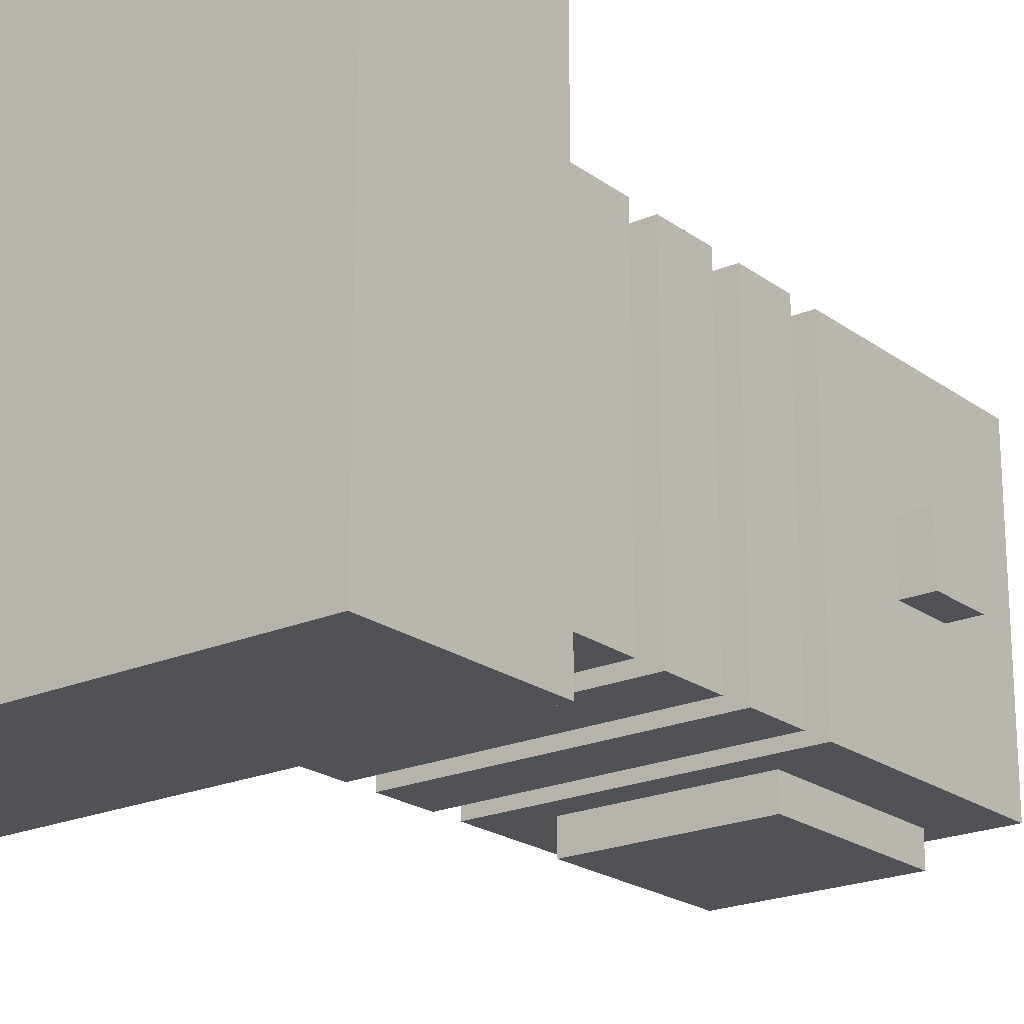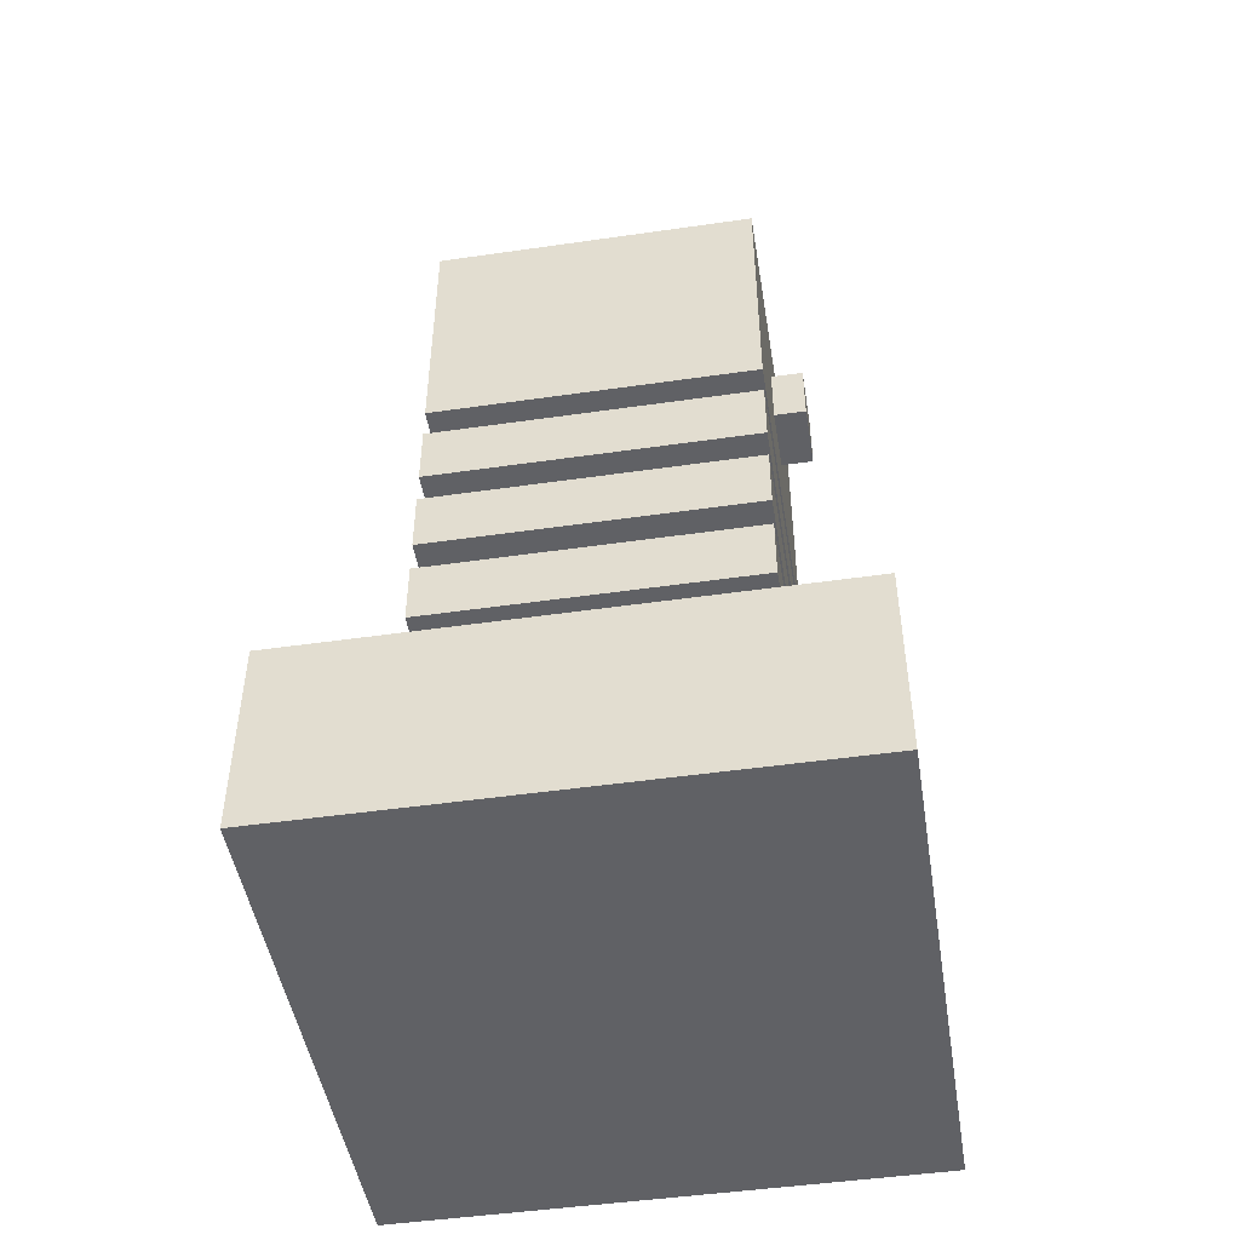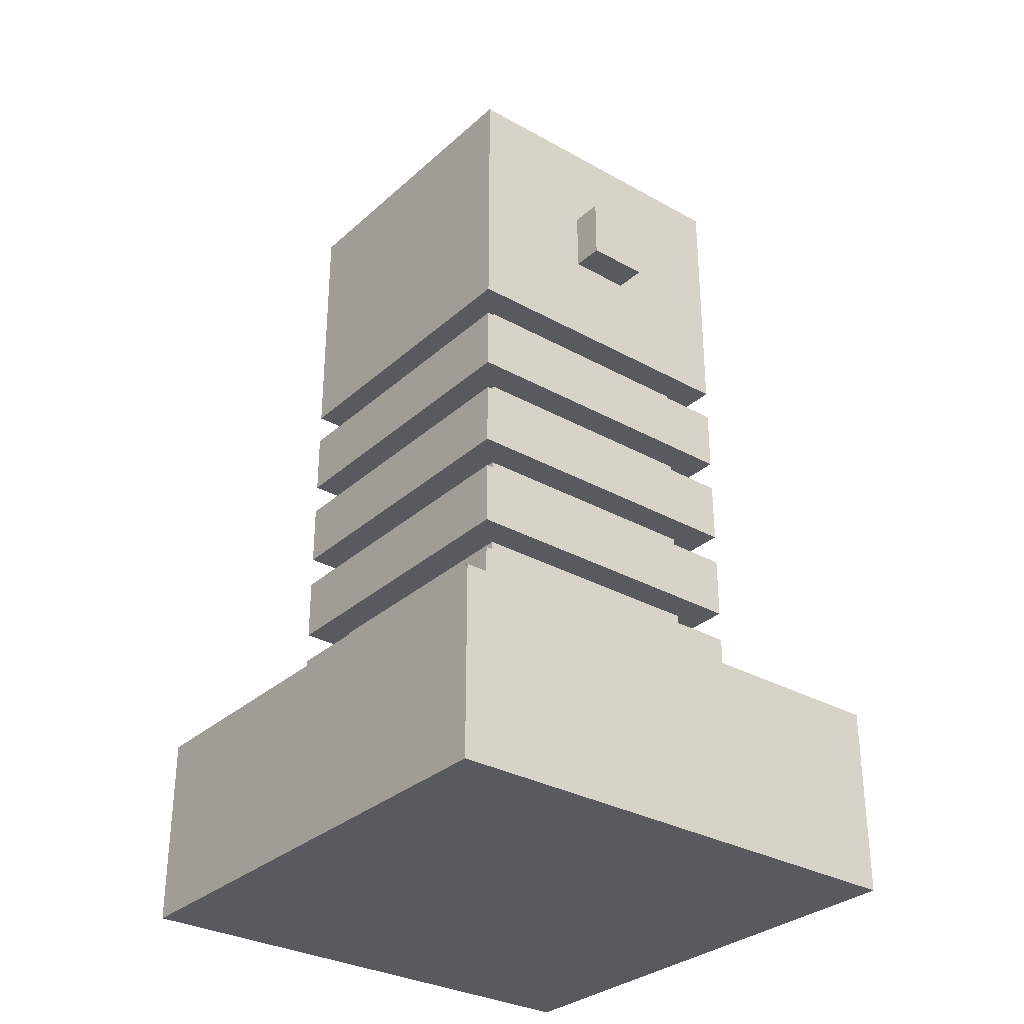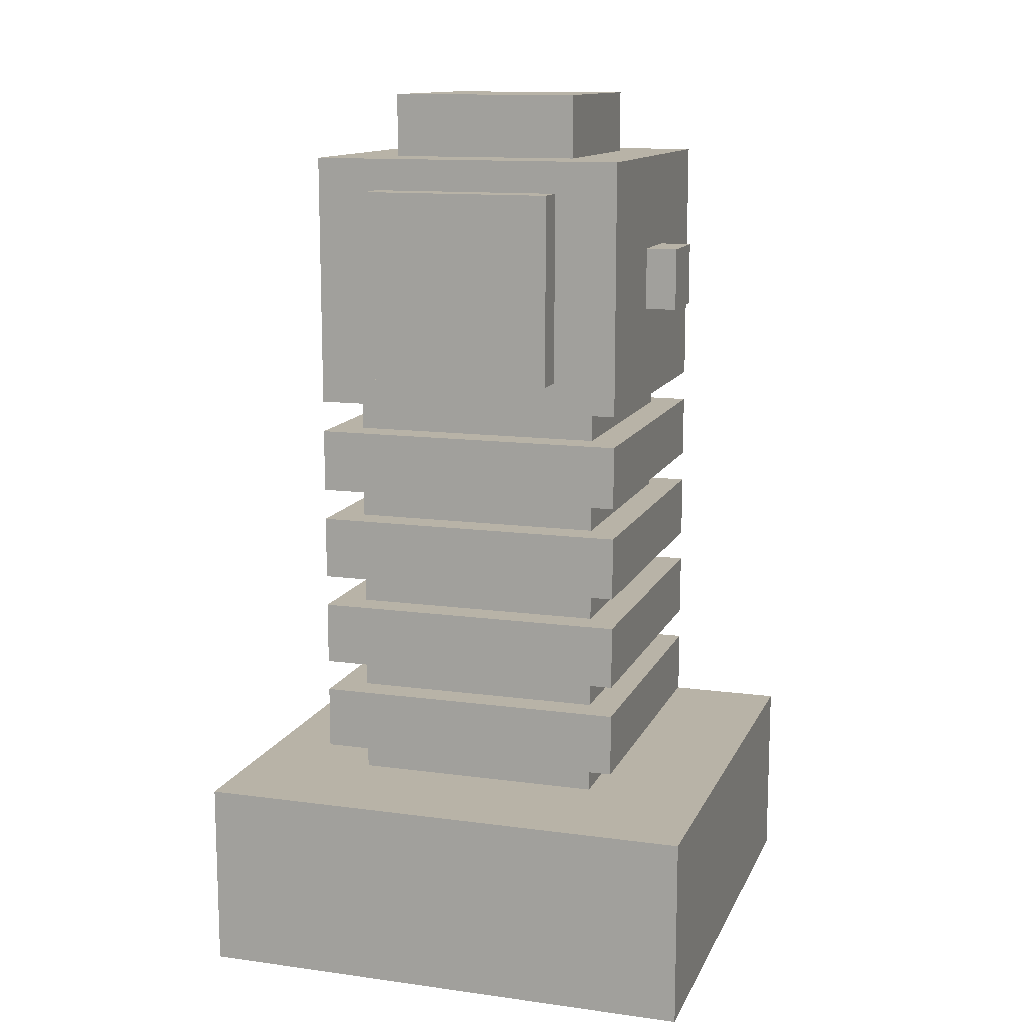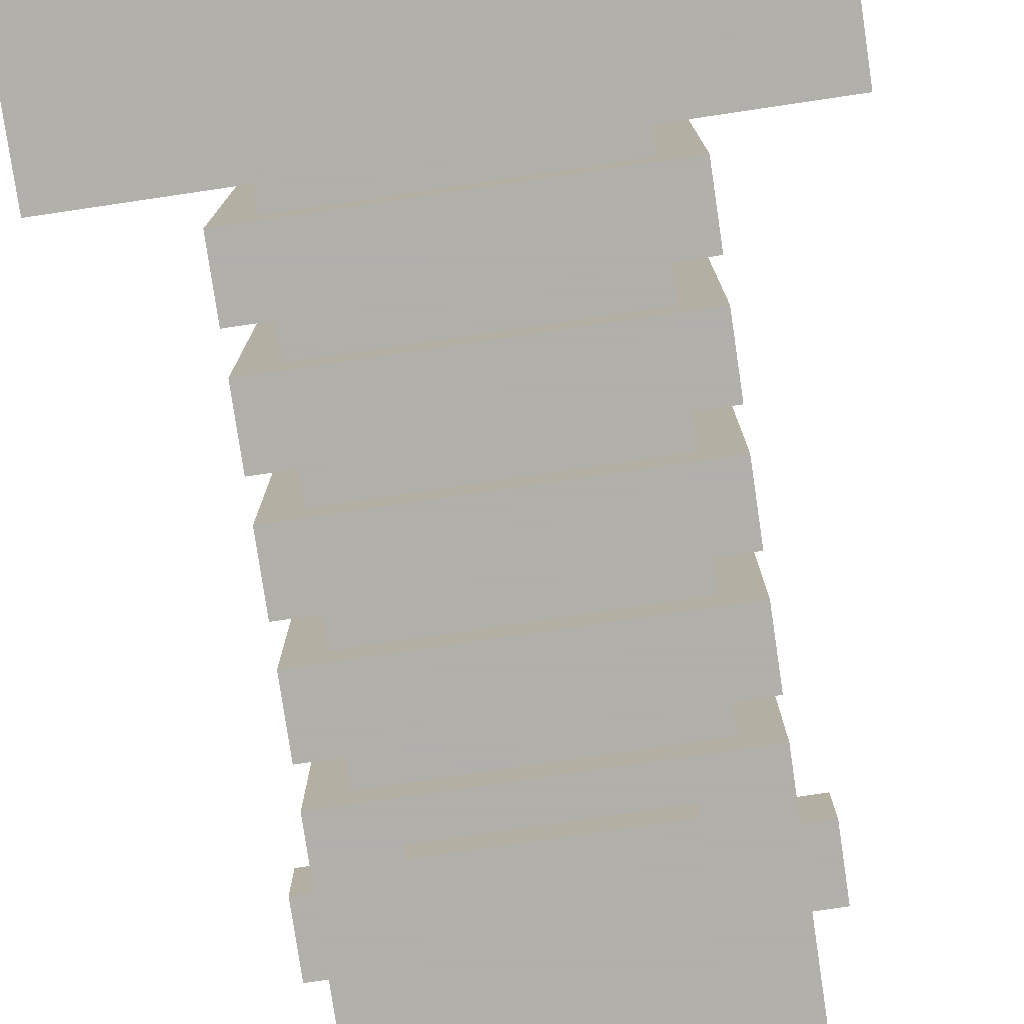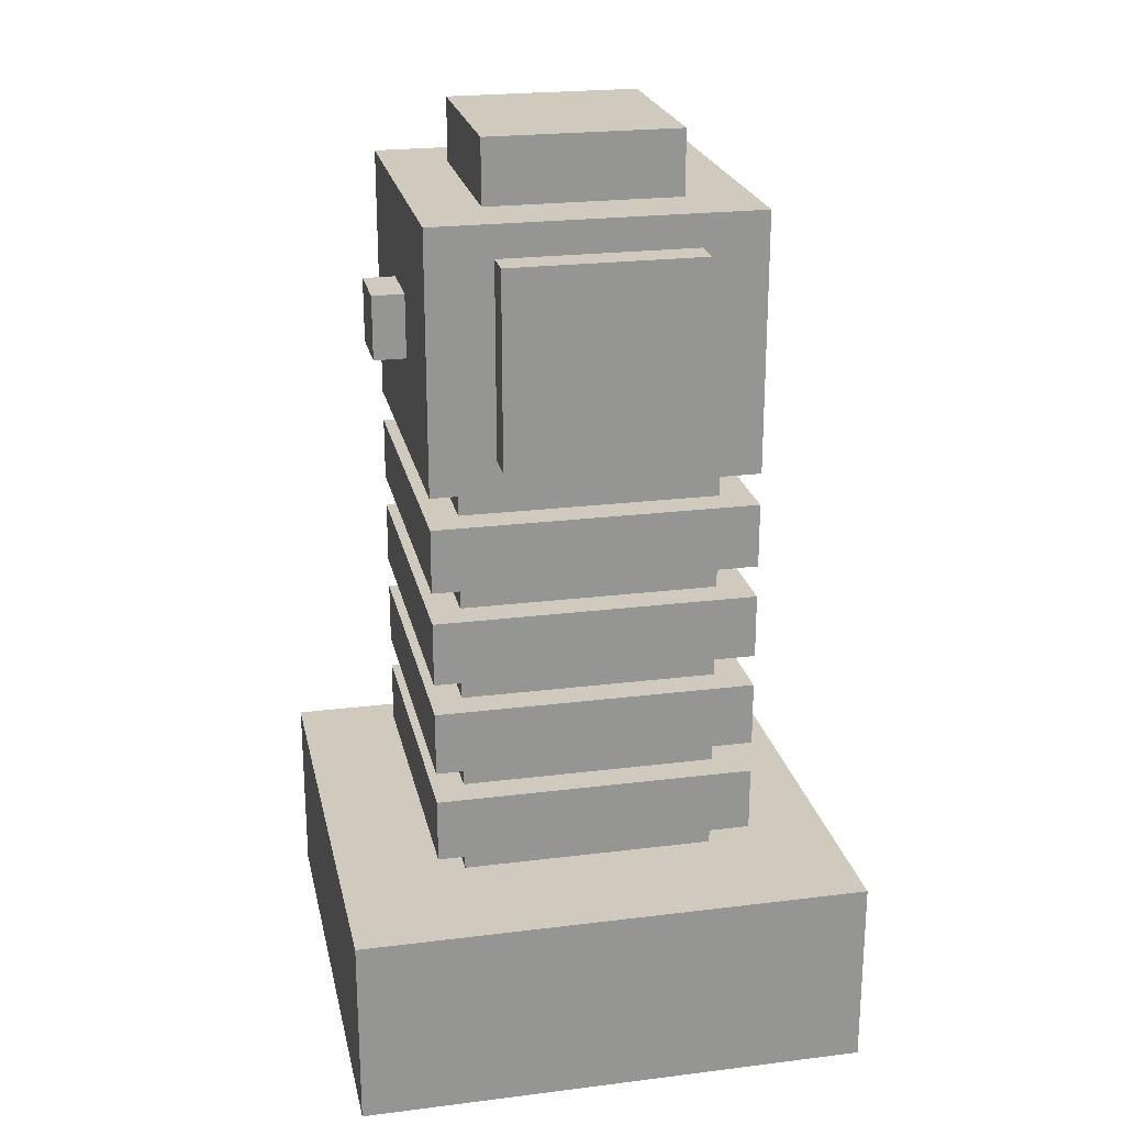
<metadata>
{"format":"obj","ext":"obj","renderer":"f3d","projection":"perspective","resolution":1024,"background":"white","views":[{"elev":-21.1,"azim":38.0,"up":"+Z"},{"elev":-48.0,"azim":9.2,"up":"+Y"},{"elev":-31.1,"azim":51.4,"up":"+Y"},{"elev":12.7,"azim":-162.4,"up":"+Y"},{"elev":-78.4,"azim":8.4,"up":"+Z"},{"elev":22.9,"azim":168.0,"up":"+Y"}]}
</metadata>
<code>
o base
v -0.5 0.375 0.5
v -0.5 0.375 -0.5
v -0.5 0 -0.5
v -0.5 -0 0.5
v 0.5 0.375 -0.5
v 0.5 0 -0.5
v 0.5 0.375 0.5
v 0.5 -0 0.5
v -0.25 0.375 -0.25
v 0.25 0.375 -0.25
v -0.25 0.375 0.25
v 0.25 0.375 0.25
v 0.25 0.4375 0.25
v -0.25 0.4375 0.25
v 0.25 0.4375 -0.25
v 0.3125 0.4375 -0.3125
v 0.3125 0.4375 0.3125
v -0.25 0.4375 -0.25
v 0.3125 0.5625 -0.3125
v 0.3125 0.5625 0.3125
v -0.3125 0.4375 0.3125
v -0.3125 0.4375 -0.3125
v -0.3125 0.5625 0.3125
v 0.25 0.5625 0.25
v -0.25 0.5625 0.25
v -0.3125 0.5625 -0.3125
v 0.25 0.5625 -0.25
v 0.25 0.625 -0.25
v 0.25 0.625 0.25
v -0.25 0.5625 -0.25
v -0.25 0.625 -0.25
v -0.25 0.625 0.25
v -0.3125 0.625 0.3125
v -0.3125 0.625 -0.3125
v 0.3125 0.625 0.3125
v 0.3125 0.75 0.3125
v -0.3125 0.75 0.3125
v 0.3125 0.625 -0.3125
v 0.3125 0.75 -0.3125
v 0.25 0.75 -0.25
v 0.25 0.75 0.25
v -0.3125 0.75 -0.3125
v -0.25 0.75 0.25
v 0.25 0.8125 0.25
v -0.25 0.8125 0.25
v -0.25 0.75 -0.25
v 0.25 0.8125 -0.25
v -0.25 0.8125 -0.25
v -0.3125 0.8125 -0.3125
v 0.3125 0.8125 -0.3125
v 0.3125 0.8125 0.3125
v 0.3125 0.9375 -0.3125
v 0.3125 0.9375 0.3125
v -0.3125 0.8125 0.3125
v -0.3125 0.9375 0.3125
v 0.25 0.9375 0.25
v -0.25 0.9375 0.25
v -0.3125 0.9375 -0.3125
v 0.25 0.9375 -0.25
v 0.25 1 -0.25
v 0.25 1 0.25
v -0.25 0.9375 -0.25
v -0.25 1 -0.25
v -0.3125 1 -0.3125
v 0.3125 1 -0.3125
v -0.25 1 0.25
v -0.3125 1.188 0.3125
v 0.3125 1.188 0.3125
v 0.3125 1.688 0.3125
v -0.3125 1.688 0.3125
v 0.3125 1 0.3125
v -0.3125 1 0.3125
v 0.3125 1.688 -0.3125
v 0.1875 1.688 -0.1875
v 0.1875 1.688 0.1875
v 0.3125 1.188 -0.3125
v -0.3125 1.188 -0.3125
v -0.3125 1.688 -0.3125
v 0.3125 1.375 0.0625
v 0.3125 1.5 0.0625
v -0.3125 1.375 -0.0625
v -0.3125 1.5 -0.0625
v -0.1875 1.688 -0.1875
v -0.1875 1.688 0.1875
v -0.1875 1.812 0.1875
v -0.1875 1.812 -0.1875
v 0.1875 1.812 0.1875
v 0.1875 1.812 -0.1875
v -0.3125 1.375 0.0625
v -0.3125 1.5 0.0625
v -0.375 1.5 0.0625
v -0.375 1.375 0.0625
v 0.3125 1.375 -0.0625
v 0.3125 1.5 -0.0625
v 0.375 1.5 -0.0625
v 0.375 1.375 -0.0625
v -0.375 1.375 -0.0625
v -0.375 1.5 -0.0625
v 0.375 1.375 0.0625
v 0.375 1.5 0.0625
v 0.1875 1.25 -0.375
v -0.1875 1.25 -0.375
v -0.1875 1.625 -0.375
v 0.1875 1.625 -0.375
v 0.1875 1.625 -0.3125
v 0.1875 1.25 -0.3125
v -0.1875 1.625 -0.3125
v -0.1875 1.25 -0.3125
v -0.3125 1.125 0.3125
v -0.3125 1.125 -0.3125
v 0.3125 1.125 -0.3125
v 0.3125 1.125 0.3125
v -0.25 1.125 -0.25
v 0.25 1.125 -0.25
v 0.25 1.125 0.25
v -0.25 1.125 0.25
v -0.25 1.188 0.25
v -0.25 1.188 -0.25
v 0.25 1.188 -0.25
v 0.25 1.188 0.25
f 1 2 3 4
f 2 5 6 3
f 5 7 8 6
f 7 1 4 8
f 4 3 6 8
f 5 2 9 10
f 11 12 13 14
f 7 5 10 12
f 2 1 11 9
f 1 7 12 11
f 13 15 16 17
f 10 9 18 15
f 12 10 15 13
f 9 11 14 18
f 17 16 19 20
f 18 14 21 22
f 14 13 17 21
f 15 18 22 16
f 23 20 24 25
f 22 21 23 26
f 21 17 20 23
f 16 22 26 19
f 24 27 28 29
f 19 26 30 27
f 20 19 27 24
f 26 23 25 30
f 31 32 33 34
f 30 25 32 31
f 25 24 29 32
f 27 30 31 28
f 33 35 36 37
f 32 29 35 33
f 28 31 34 38
f 29 28 38 35
f 36 39 40 41
f 38 34 42 39
f 35 38 39 36
f 34 33 37 42
f 43 41 44 45
f 42 37 43 46
f 37 36 41 43
f 39 42 46 40
f 47 48 49 50
f 40 46 48 47
f 41 40 47 44
f 46 43 45 48
f 51 50 52 53
f 44 47 50 51
f 48 45 54 49
f 45 44 51 54
f 55 53 56 57
f 49 54 55 58
f 54 51 53 55
f 50 49 58 52
f 56 59 60 61
f 52 58 62 59
f 53 52 59 56
f 58 55 57 62
f 60 63 64 65
f 62 57 66 63
f 57 56 61 66
f 59 62 63 60
f 67 68 69 70
f 66 61 71 72
f 63 66 72 64
f 61 60 65 71
f 69 73 74 75
f 76 77 78 73
f 69 68 79 80
f 78 77 81 82
f 83 84 85 86
f 78 70 84 83
f 70 69 75 84
f 73 78 83 74
f 87 88 86 85
f 84 75 87 85
f 74 83 86 88
f 75 74 88 87
f 89 90 91 92
f 70 78 82 90
f 67 70 90 89
f 77 67 89 81
f 93 94 95 96
f 73 69 80 94
f 76 73 94 93
f 68 76 93 79
f 97 92 91 98
f 81 89 92 97
f 82 81 97 98
f 90 82 98 91
f 99 96 95 100
f 94 80 100 95
f 80 79 99 100
f 79 93 96 99
f 101 102 103 104
f 105 106 101 104
f 107 105 104 103
f 108 107 103 102
f 106 108 102 101
f 64 72 109 110
f 71 65 111 112
f 65 64 110 111
f 72 71 112 109
f 111 110 113 114
f 109 112 115 116
f 110 109 116 113
f 112 111 114 115
f 113 116 117 118
f 115 114 119 120
f 114 113 118 119
f 116 115 120 117
f 67 117 120 68
f 76 119 118 77
f 77 118 117 67
f 68 120 119 76

</code>
